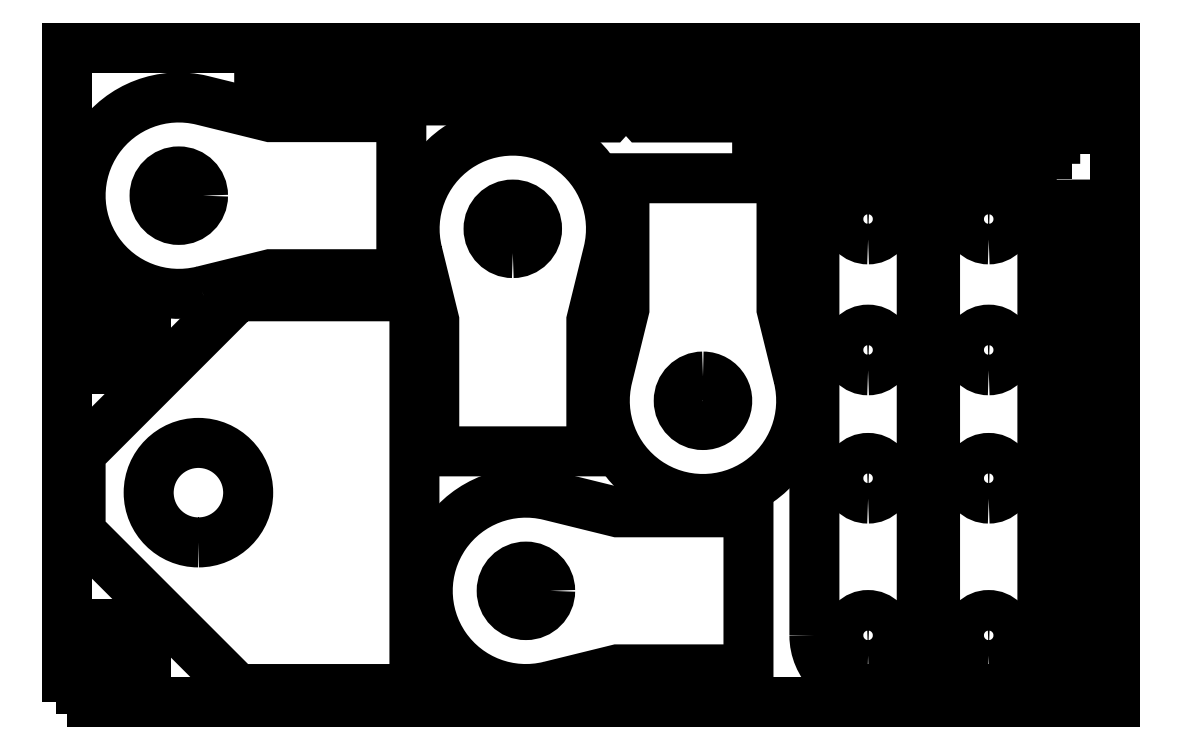
<metadata>
{"format":"dxf","ext":"dxf","renderer":"ezdxf+matplotlib","layout":"modelspace","background":"white","min_lineweight":24,"dpi":150}
</metadata>
<code>
0
SECTION
2
ENTITIES
0
POLYLINE
8
0
10
0
20
0
39
0
70
1
66
1
0
VERTEX
8
0
10
0
20
0
42
-0
0
VERTEX
8
0
10
800
20
0
42
-0
0
VERTEX
8
0
10
800
20
500
42
-0
0
VERTEX
8
0
10
0
20
500
42
-0
0
SEQEND
0
POLYLINE
8
0
10
0
20
0
39
0
70
1
66
1
0
VERTEX
8
0
10
130.1
20
310.1
42
-0
0
VERTEX
8
0
10
265.1
20
310.1
42
-0
0
VERTEX
8
0
10
265.1
20
10.12
42
-0
0
VERTEX
8
0
10
130.1
20
10.12
42
-0
0
VERTEX
8
0
10
10.12
20
130.1
42
-0
0
VERTEX
8
0
10
10.12
20
190.1
42
0
0
SEQEND
0
POLYLINE
8
0
10
0
20
0
39
0
70
1
66
1
0
VERTEX
8
0
10
100.1
20
122.1
42
1
0
VERTEX
8
0
10
100.1
20
198.1
42
1
0
SEQEND
0
POLYLINE
8
0
10
0
20
0
39
0
70
1
66
1
0
VERTEX
8
0
10
103.1
20
314.2
42
-1.276
0
VERTEX
8
0
10
103.1
20
459.8
42
0
0
VERTEX
8
0
10
155.1
20
447
42
-0
0
VERTEX
8
0
10
255.1
20
447
42
-0
0
VERTEX
8
0
10
255.1
20
327
42
-0
0
VERTEX
8
0
10
155.1
20
327
42
-0
0
SEQEND
0
POLYLINE
8
0
10
0
20
0
39
0
70
1
66
1
0
VERTEX
8
0
10
103.6
20
387
42
1
0
VERTEX
8
0
10
66.62
20
387
42
1
0
SEQEND
0
POLYLINE
8
0
10
0
20
0
39
0
70
1
66
1
0
VERTEX
8
0
10
267.4
20
343.7
42
-1.276
0
VERTEX
8
0
10
413.1
20
343.7
42
0
0
VERTEX
8
0
10
400.3
20
291.7
42
-0
0
VERTEX
8
0
10
400.3
20
191.7
42
-0
0
VERTEX
8
0
10
280.3
20
191.7
42
-0
0
VERTEX
8
0
10
280.3
20
291.7
42
-0
0
SEQEND
0
POLYLINE
8
0
10
0
20
0
39
0
70
1
66
1
0
VERTEX
8
0
10
340.3
20
343.2
42
1
0
VERTEX
8
0
10
340.3
20
380.2
42
1
0
SEQEND
0
POLYLINE
8
0
10
0
20
0
39
0
70
1
66
1
0
VERTEX
8
0
10
368.2
20
12.3
42
-1.276
0
VERTEX
8
0
10
368.2
20
157.9
42
0
0
VERTEX
8
0
10
420.3
20
145.1
42
-0
0
VERTEX
8
0
10
520.3
20
145.1
42
-0
0
VERTEX
8
0
10
520.3
20
25.12
42
-0
0
VERTEX
8
0
10
420.3
20
25.12
42
-0
0
SEQEND
0
POLYLINE
8
0
10
0
20
0
39
0
70
1
66
1
0
VERTEX
8
0
10
368.8
20
85.12
42
1
0
VERTEX
8
0
10
331.8
20
85.12
42
1
0
SEQEND
0
POLYLINE
8
0
10
0
20
0
39
0
70
1
66
1
0
VERTEX
8
0
10
558.4
20
248.2
42
-1.276
0
VERTEX
8
0
10
412.7
20
248.2
42
0
0
VERTEX
8
0
10
425.5
20
300.3
42
-0
0
VERTEX
8
0
10
425.5
20
400.3
42
-0
0
VERTEX
8
0
10
545.5
20
400.3
42
-0
0
VERTEX
8
0
10
545.5
20
300.3
42
-0
0
SEQEND
0
POLYLINE
8
0
10
0
20
0
39
0
70
1
66
1
0
VERTEX
8
0
10
485.5
20
248.8
42
1
0
VERTEX
8
0
10
485.5
20
211.8
42
1
0
SEQEND
0
POLYLINE
8
0
10
0
20
0
39
0
70
1
66
1
0
VERTEX
8
0
10
570.7
20
51.12
42
-0
0
VERTEX
8
0
10
570.7
20
369.1
42
-1
0
VERTEX
8
0
10
652.7
20
369.1
42
-0
0
VERTEX
8
0
10
652.7
20
51.12
42
-1
0
SEQEND
0
POLYLINE
8
0
10
0
20
0
39
0
70
1
66
1
0
VERTEX
8
0
10
611.7
20
35.62
42
1
0
VERTEX
8
0
10
611.7
20
66.62
42
1
0
SEQEND
0
POLYLINE
8
0
10
0
20
0
39
0
70
1
66
1
0
VERTEX
8
0
10
611.7
20
353.6
42
1
0
VERTEX
8
0
10
611.7
20
384.6
42
1
0
SEQEND
0
POLYLINE
8
0
10
0
20
0
39
0
70
1
66
1
0
VERTEX
8
0
10
611.7
20
155.6
42
1
0
VERTEX
8
0
10
611.7
20
186.6
42
1
0
SEQEND
0
POLYLINE
8
0
10
0
20
0
39
0
70
1
66
1
0
VERTEX
8
0
10
611.7
20
253.6
42
1
0
VERTEX
8
0
10
611.7
20
284.6
42
1
0
SEQEND
0
POLYLINE
8
0
10
0
20
0
39
0
70
1
66
1
0
VERTEX
8
0
10
662.8
20
51.12
42
-0
0
VERTEX
8
0
10
662.8
20
369.1
42
-1
0
VERTEX
8
0
10
744.8
20
369.1
42
-0
0
VERTEX
8
0
10
744.8
20
51.12
42
-1
0
SEQEND
0
POLYLINE
8
0
10
0
20
0
39
0
70
1
66
1
0
VERTEX
8
0
10
703.8
20
35.62
42
1
0
VERTEX
8
0
10
703.8
20
66.62
42
1
0
SEQEND
0
POLYLINE
8
0
10
0
20
0
39
0
70
1
66
1
0
VERTEX
8
0
10
703.8
20
353.6
42
1
0
VERTEX
8
0
10
703.8
20
384.6
42
1
0
SEQEND
0
POLYLINE
8
0
10
0
20
0
39
0
70
1
66
1
0
VERTEX
8
0
10
703.8
20
155.6
42
1
0
VERTEX
8
0
10
703.8
20
186.6
42
1
0
SEQEND
0
POLYLINE
8
0
10
0
20
0
39
0
70
1
66
1
0
VERTEX
8
0
10
703.8
20
253.6
42
1
0
VERTEX
8
0
10
703.8
20
284.6
42
1
0
SEQEND
0
POLYLINE
8
0
10
0
20
0
39
0
70
1
66
1
0
VERTEX
8
0
10
326.5
20
459.7
42
-0
0
VERTEX
8
0
10
249.5
20
459.7
42
0.4647
0
VERTEX
8
0
10
223.6
20
459.7
42
-0
0
VERTEX
8
0
10
146.5
20
459.7
42
0
0
VERTEX
8
0
10
146.5
20
489.7
42
0
0
VERTEX
8
0
10
223.6
20
489.7
42
0.4647
0
VERTEX
8
0
10
249.5
20
489.7
42
0
0
VERTEX
8
0
10
326.5
20
489.7
42
0
0
SEQEND
0
POLYLINE
8
0
10
0
20
0
39
0
70
1
66
1
0
VERTEX
8
0
10
315.8
20
474.7
42
1
0
VERTEX
8
0
10
297.8
20
474.7
42
1
0
SEQEND
0
POLYLINE
8
0
10
0
20
0
39
0
70
1
66
1
0
VERTEX
8
0
10
516.7
20
446.7
42
-0
0
VERTEX
8
0
10
439.6
20
446.7
42
0.4647
0
VERTEX
8
0
10
413.8
20
446.7
42
-0
0
VERTEX
8
0
10
336.7
20
446.7
42
0
0
VERTEX
8
0
10
336.7
20
476.7
42
0
0
VERTEX
8
0
10
413.8
20
476.7
42
0.4647
0
VERTEX
8
0
10
439.6
20
476.7
42
0
0
VERTEX
8
0
10
516.7
20
476.7
42
0
0
SEQEND
0
POLYLINE
8
0
10
0
20
0
39
0
70
1
66
1
0
VERTEX
8
0
10
506
20
461.7
42
1
0
VERTEX
8
0
10
488
20
461.7
42
1
0
SEQEND
0
POLYLINE
8
0
10
0
20
0
39
0
70
1
66
1
0
VERTEX
8
0
10
706.9
20
420.1
42
-0
0
VERTEX
8
0
10
629.8
20
420.1
42
0.4647
0
VERTEX
8
0
10
604
20
420.1
42
-0
0
VERTEX
8
0
10
526.9
20
420.1
42
0
0
VERTEX
8
0
10
526.9
20
450.1
42
0
0
VERTEX
8
0
10
604
20
450.1
42
0.4647
0
VERTEX
8
0
10
629.8
20
450.1
42
0
0
VERTEX
8
0
10
706.9
20
450.1
42
0
0
SEQEND
0
POLYLINE
8
0
10
0
20
0
39
0
70
1
66
1
0
VERTEX
8
0
10
696.2
20
435.1
42
1
0
VERTEX
8
0
10
678.2
20
435.1
42
1
0
SEQEND
0
POLYLINE
8
0
10
0
20
0
39
0
70
1
66
1
0
VERTEX
8
0
10
755
20
10.12
42
-0
0
VERTEX
8
0
10
755
20
87.21
42
0.4647
0
VERTEX
8
0
10
755
20
113
42
-0
0
VERTEX
8
0
10
755
20
190.1
42
0
0
VERTEX
8
0
10
785
20
190.1
42
0
0
VERTEX
8
0
10
785
20
113
42
0.4647
0
VERTEX
8
0
10
785
20
87.21
42
0
0
VERTEX
8
0
10
785
20
10.12
42
0
0
SEQEND
0
POLYLINE
8
0
10
0
20
0
39
0
70
1
66
1
0
VERTEX
8
0
10
770
20
20.86
42
1
0
VERTEX
8
0
10
770
20
38.86
42
1
0
SEQEND
0
POLYLINE
8
0
10
0
20
0
39
0
70
1
66
1
0
VERTEX
8
0
10
755
20
200.2
42
-0
0
VERTEX
8
0
10
755
20
277.3
42
0.4647
0
VERTEX
8
0
10
755
20
303.1
42
-0
0
VERTEX
8
0
10
755
20
380.2
42
0
0
VERTEX
8
0
10
785
20
380.2
42
0
0
VERTEX
8
0
10
785
20
303.1
42
0.4647
0
VERTEX
8
0
10
785
20
277.3
42
0
0
VERTEX
8
0
10
785
20
200.2
42
0
0
SEQEND
0
POLYLINE
8
0
10
0
20
0
39
0
70
1
66
1
0
VERTEX
8
0
10
770
20
210.9
42
1
0
VERTEX
8
0
10
770
20
228.9
42
1
0
SEQEND
0
POLYLINE
8
0
10
0
20
0
39
0
70
1
66
1
0
VERTEX
8
0
10
701.9
20
460.3
42
0
0
VERTEX
8
0
10
526.9
20
460.3
42
0
0
VERTEX
8
0
10
526.9
20
485.3
42
0
0
VERTEX
8
0
10
701.9
20
485.3
42
0
0
SEQEND
0
POLYLINE
8
0
10
0
20
0
39
0
70
1
66
1
0
VERTEX
8
0
10
658.9
20
472.8
42
1
0
VERTEX
8
0
10
644.9
20
472.8
42
1
0
SEQEND
0
POLYLINE
8
0
10
0
20
0
39
0
70
1
66
1
0
VERTEX
8
0
10
60.12
20
10.12
42
-0
0
VERTEX
8
0
10
10.12
20
10.12
42
-0
0
VERTEX
8
0
10
10.12
20
60.12
42
0
0
VERTEX
8
0
10
60.12
20
60.12
42
0
0
SEQEND
0
POLYLINE
8
0
10
0
20
0
39
0
70
1
66
1
0
VERTEX
8
0
10
47.62
20
49.77
42
-0
0
VERTEX
8
0
10
24.02
20
49.77
42
0
0
VERTEX
8
0
10
24.02
20
35.77
42
0
0
VERTEX
8
0
10
35.12
20
21.77
42
0
0
VERTEX
8
0
10
47.62
20
21.77
42
0
0
SEQEND
0
POLYLINE
8
0
10
0
20
0
39
0
70
1
66
1
0
VERTEX
8
0
10
60.12
20
254.6
42
-0
0
VERTEX
8
0
10
10.12
20
254.6
42
-0
0
VERTEX
8
0
10
10.12
20
304.6
42
0
0
VERTEX
8
0
10
60.12
20
304.6
42
0
0
SEQEND
0
POLYLINE
8
0
10
0
20
0
39
0
70
1
66
1
0
VERTEX
8
0
10
47.62
20
294.3
42
-0
0
VERTEX
8
0
10
24.02
20
294.3
42
0
0
VERTEX
8
0
10
24.02
20
280.3
42
0
0
VERTEX
8
0
10
35.12
20
266.3
42
0
0
VERTEX
8
0
10
47.62
20
266.3
42
0
0
SEQEND
0
POLYLINE
8
0
10
0
20
0
39
0
70
1
66
1
0
VERTEX
8
0
10
767.1
20
418.8
42
-0
0
VERTEX
8
0
10
717.1
20
418.8
42
-0
0
VERTEX
8
0
10
717.1
20
468.8
42
0
0
VERTEX
8
0
10
767.1
20
468.8
42
0
0
SEQEND
0
POLYLINE
8
0
10
0
20
0
39
0
70
1
66
1
0
VERTEX
8
0
10
754.6
20
458.4
42
-0
0
VERTEX
8
0
10
731
20
458.4
42
0
0
VERTEX
8
0
10
731
20
444.4
42
0
0
VERTEX
8
0
10
742.1
20
430.4
42
0
0
VERTEX
8
0
10
754.6
20
430.4
42
0
0
SEQEND
0
ENDSEC
0
EOF

</code>
